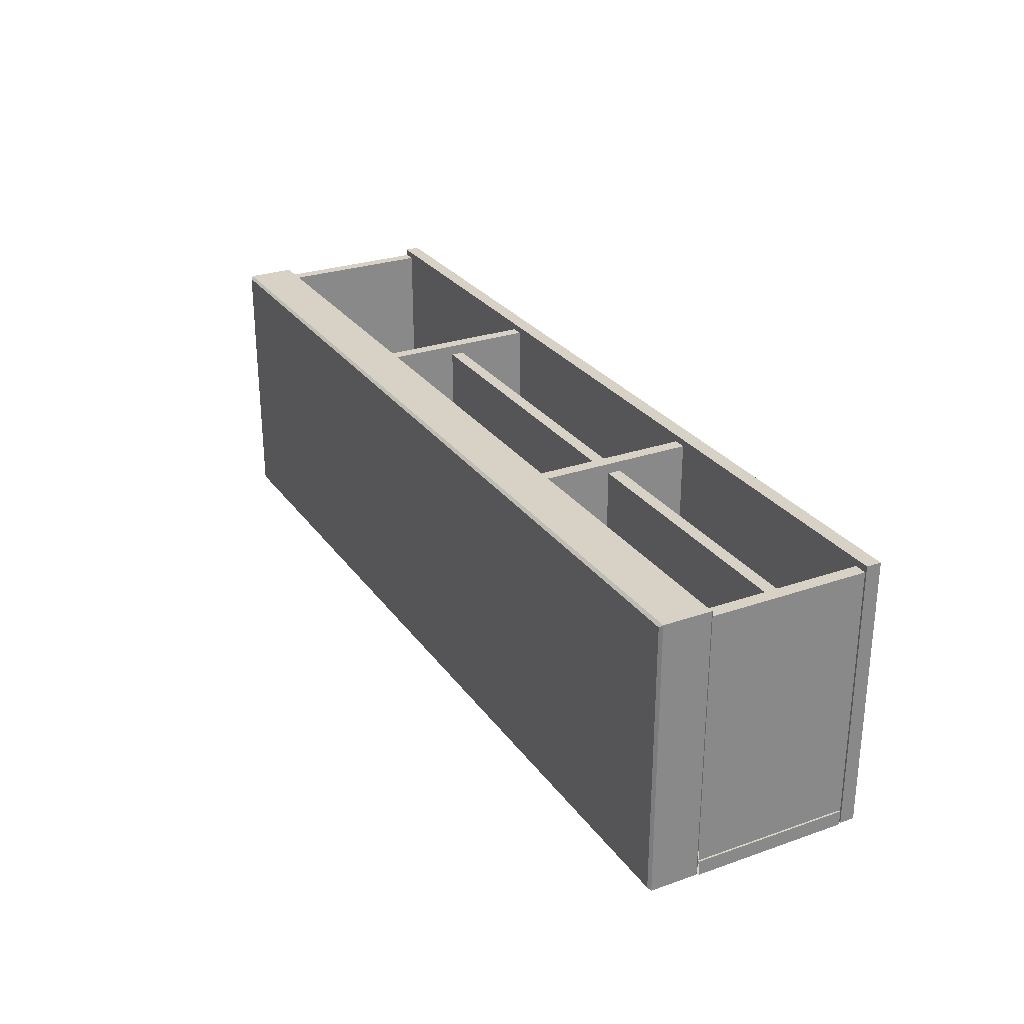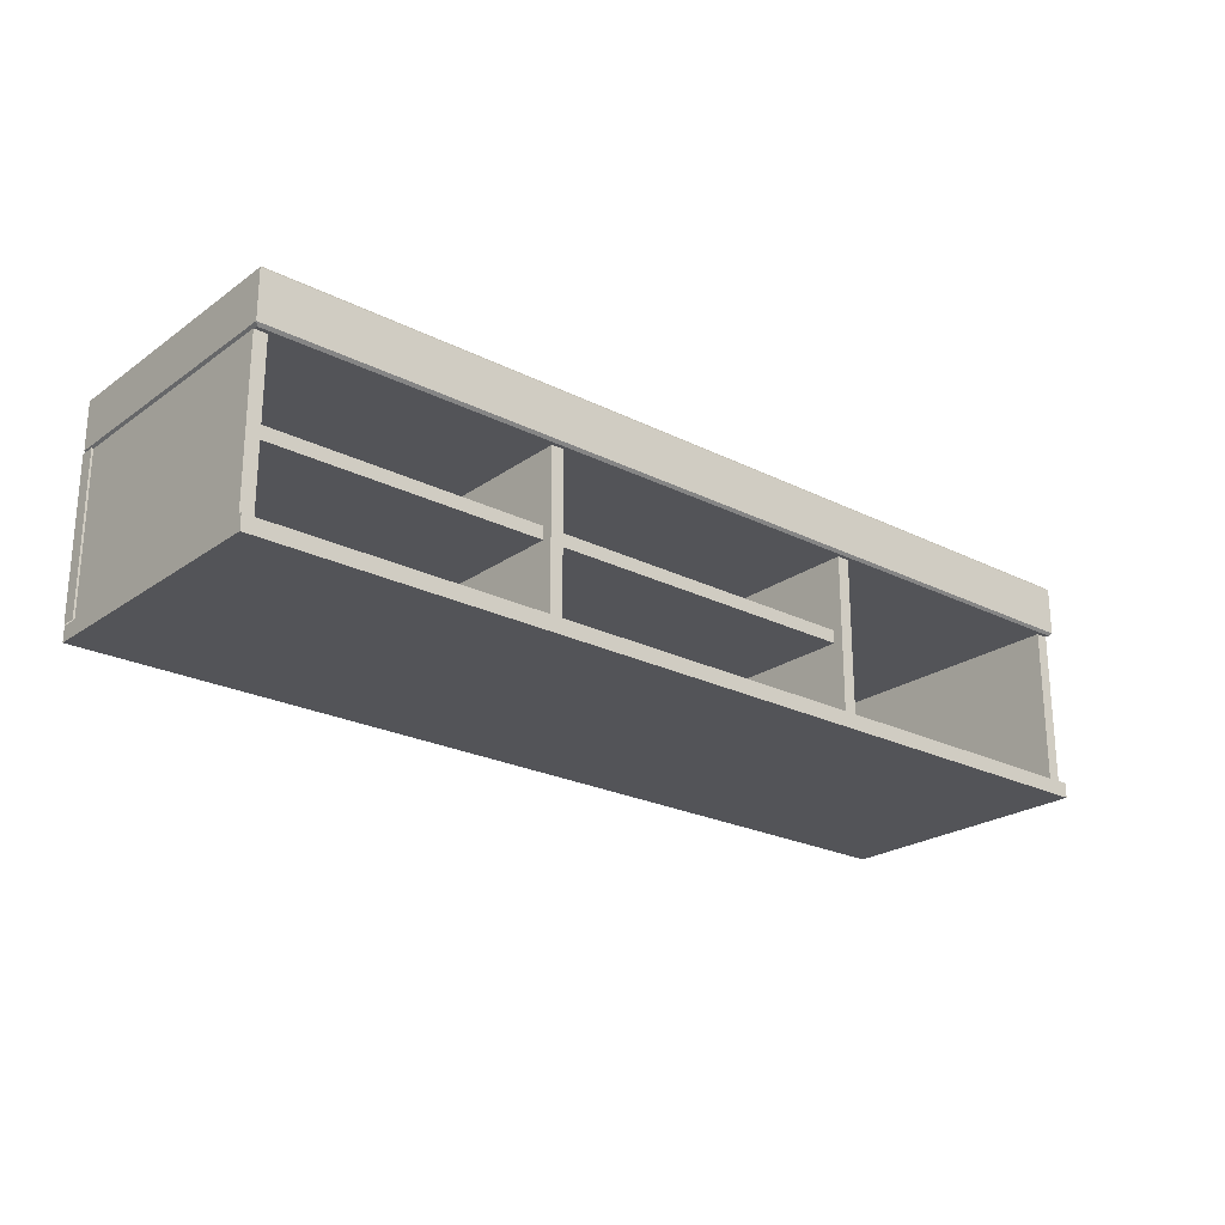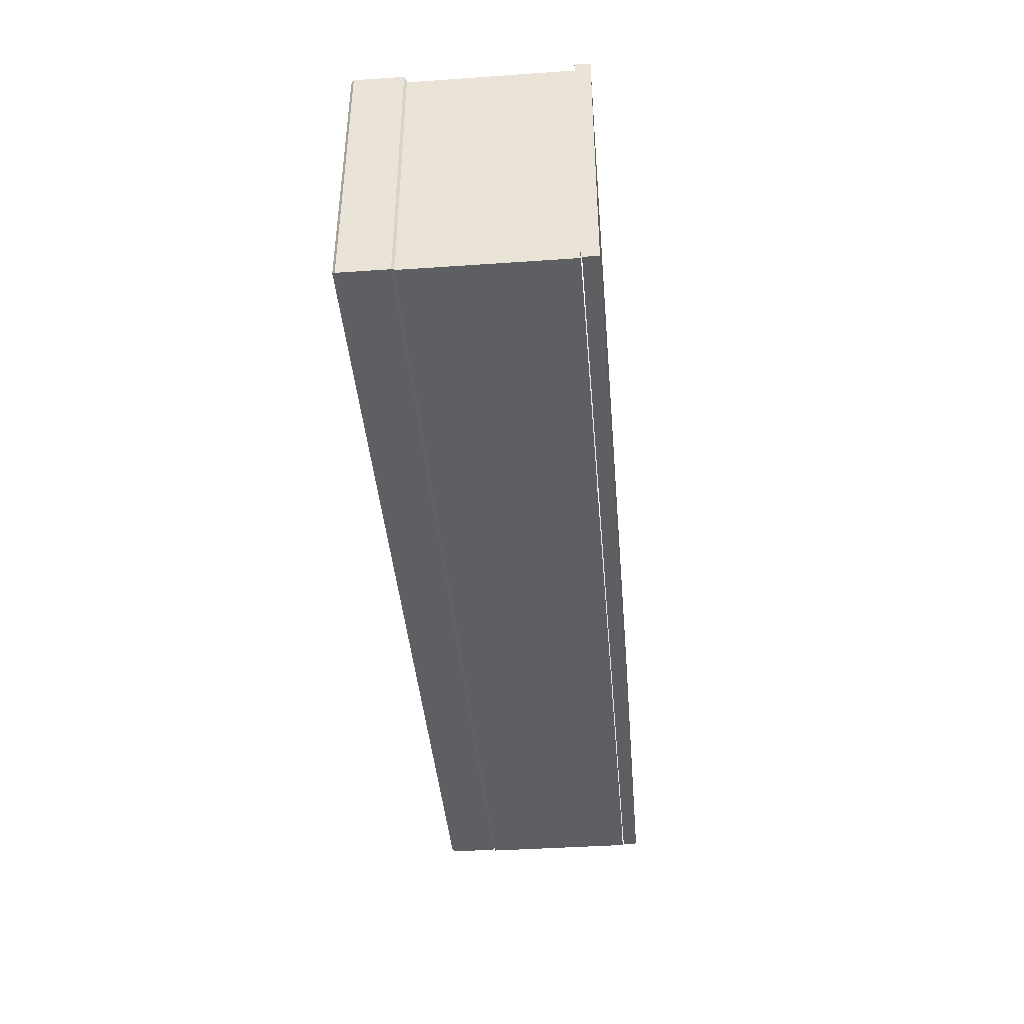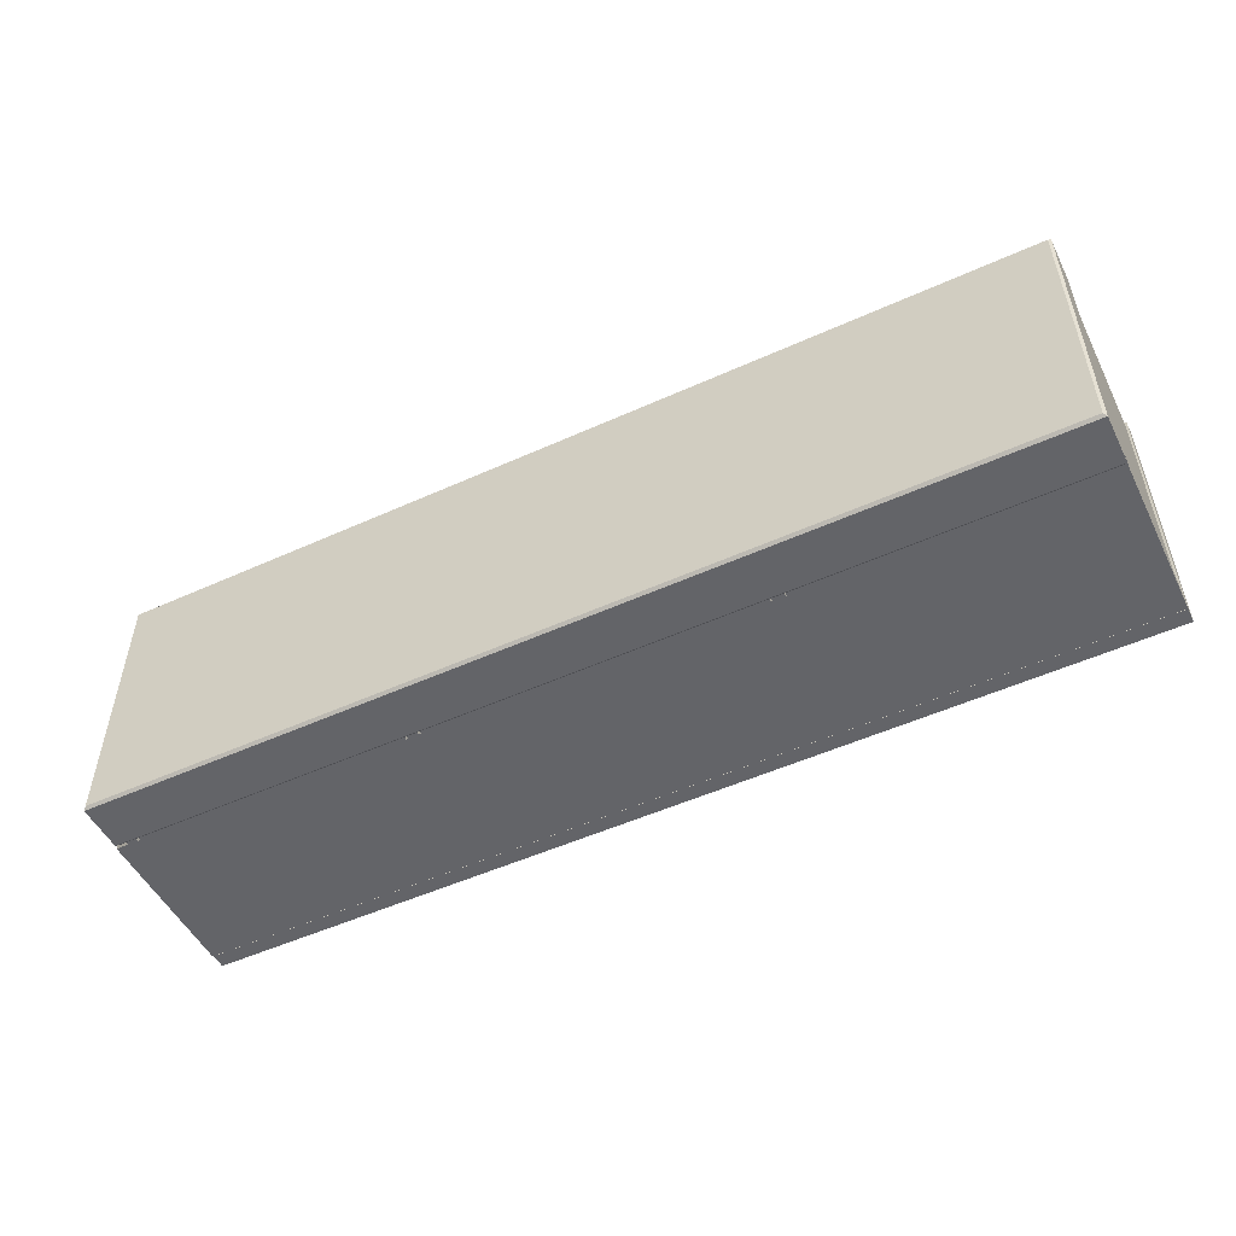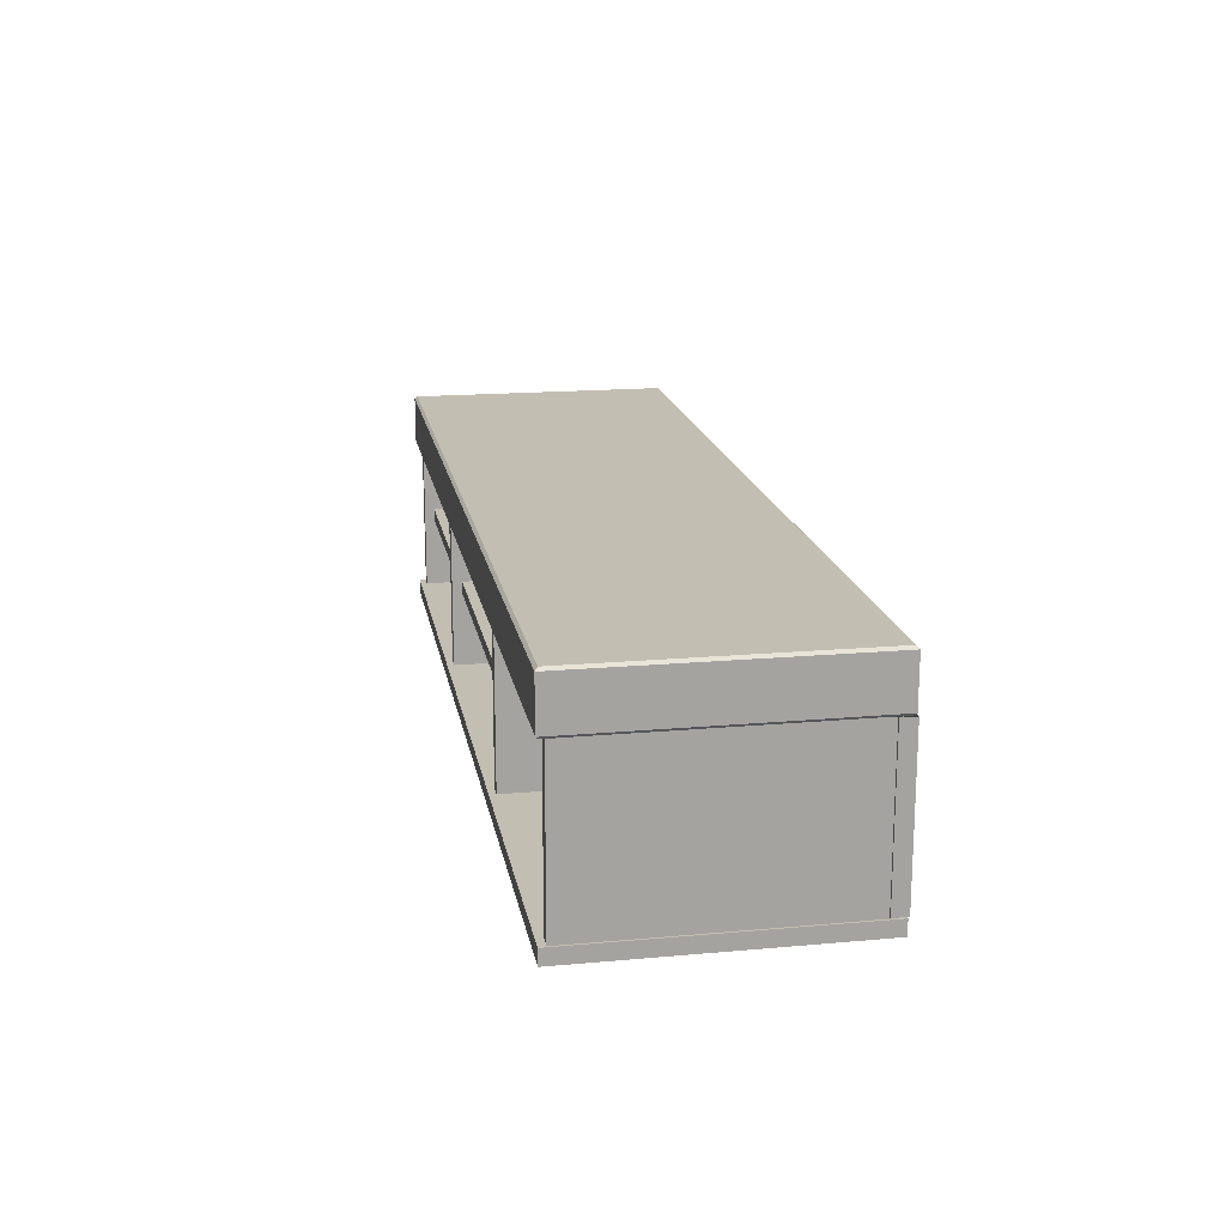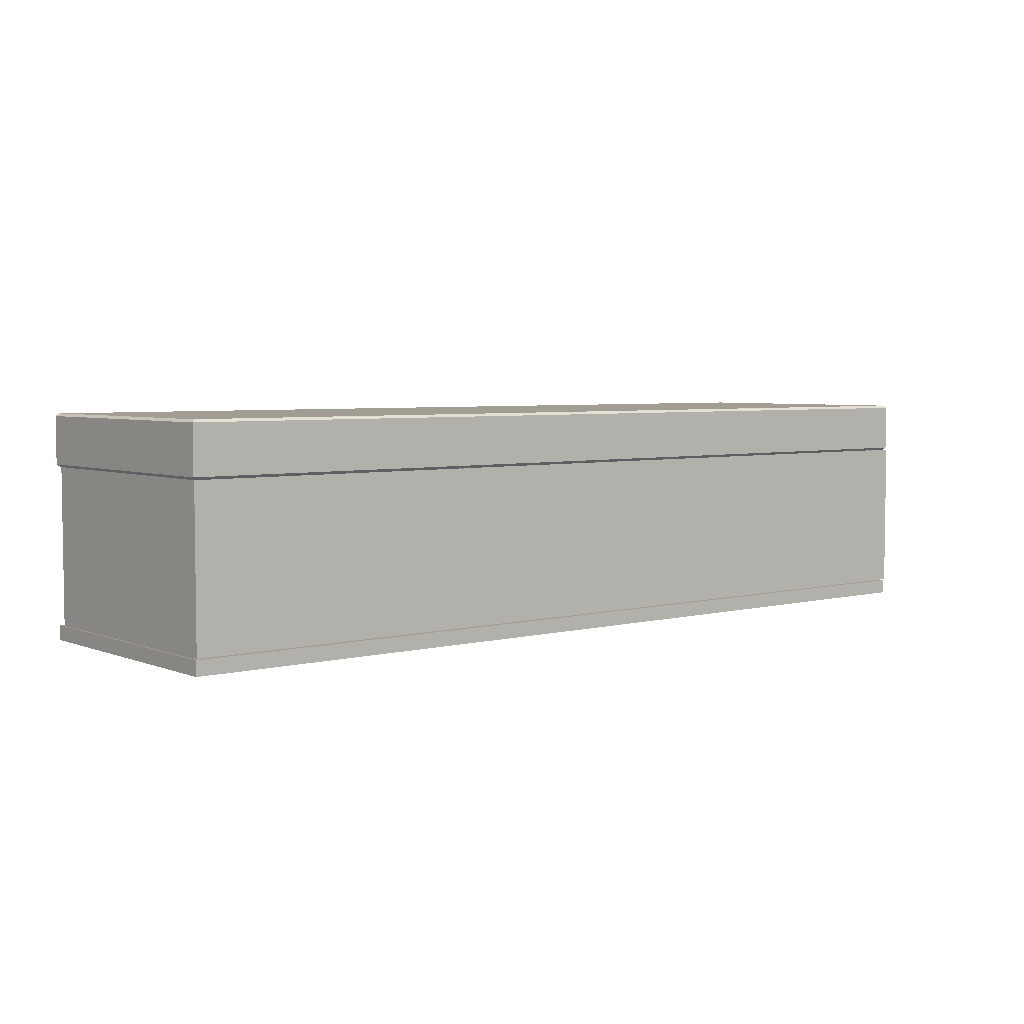
<metadata>
{"format":"obj","ext":"obj","renderer":"f3d","projection":"perspective","resolution":1024,"background":"white","views":[{"elev":27.5,"azim":-118.1,"up":"+Z"},{"elev":-23.4,"azim":-40.3,"up":"+Y"},{"elev":-41.5,"azim":-85.2,"up":"+Z"},{"elev":-51.3,"azim":-153.8,"up":"+Z"},{"elev":17.4,"azim":79.9,"up":"+Y"},{"elev":4.6,"azim":140.8,"up":"+Y"}]}
</metadata>
<code>
v -169.7 77.35 99.51
v -170.6 78.32 100.5
v 0 77.35 99.51
v 0 78.32 100.5
v -170.6 95.7 100.5
v -169.7 96.67 99.51
v 0 96.67 99.51
v 0 95.7 100.5
v -169.7 96.67 1.438
v -170.6 95.7 0.4721
v 0 96.67 1.438
v 0 95.7 0.4721
v -170.6 78.32 0.4721
v -169.7 77.35 1.438
v 0 78.32 0.4721
v 0 77.35 1.438
v 170.6 95.7 100.5
v 169.7 96.67 99.51
v 169.7 96.67 1.438
v 170.6 95.7 0.4721
v 169.7 77.35 99.51
v 170.6 78.32 100.5
v 170.6 78.32 0.4721
v 169.7 77.35 1.438
v -64.67 19.91 98.05
v -64.67 19.91 3.953
v -60.02 19.91 98.05
v -60.02 19.91 3.953
v -60.02 77.35 98.05
v -60.02 77.35 3.953
v -64.67 77.35 98.05
v -64.67 77.35 3.953
v -170.6 14.48 100.5
v 170.6 14.48 100.5
v -170.6 19.91 100.5
v 170.6 19.91 100.5
v -170.6 19.91 0.4721
v 170.6 19.91 0.4721
v -170.6 14.48 0.4721
v 170.6 14.48 0.4721
v 0 19.91 100.5
v 0 19.91 0.4721
v 0 14.48 0.4721
v 0 14.48 100.5
v 64.67 19.91 98.05
v 64.67 19.91 3.953
v 60.02 19.91 98.05
v 60.02 19.91 3.953
v 60.02 77.35 98.05
v 60.02 77.35 3.953
v 64.67 77.35 98.05
v 64.67 77.35 3.953
v 60.02 51.24 94.38
v 60.02 51.24 2.942
v 60.02 46.59 94.38
v 60.02 46.59 2.942
v -165.3 46.59 94.38
v -165.3 46.59 2.942
v -165.3 51.24 94.38
v -165.3 51.24 2.942
v -170 19.91 98.05
v -170 19.91 3.953
v -165.3 19.91 98.05
v -165.3 19.91 3.953
v -165.3 77.35 98.05
v -165.3 77.35 3.953
v -170 77.35 98.05
v -170 77.35 3.953
v -170.6 77.35 5.43
v 170.6 77.35 5.43
v -170.6 77.35 0
v 170.6 77.35 0
v -170.6 20.38 0
v 170.6 20.38 0
v -170.6 20.38 5.43
v 170.6 20.38 5.43
v 0 77.35 0
v 0 20.38 0
v 0 20.38 5.43
v 0 77.35 5.43
v 170 19.91 98.05
v 170 19.91 3.953
v 165.3 19.91 98.05
v 165.3 19.91 3.953
v 165.3 77.35 98.05
v 165.3 77.35 3.953
v 170 77.35 98.05
v 170 77.35 3.953
f 1 2 13 14
f 2 1 3 4
f 4 3 21 22
f 5 6 9 10
f 6 5 8 7
f 7 8 17 18
f 10 9 11 12
f 12 11 19 20
f 14 13 15 16
f 16 15 23 24
f 18 17 20 19
f 22 21 24 23
f 2 4 8 5
f 6 7 11 9
f 10 12 15 13
f 14 16 3 1
f 22 23 20 17
f 13 2 5 10
f 7 18 19 11
f 15 12 20 23
f 3 16 24 21
f 8 4 22 17
f 27 28 30 29
f 31 32 26 25
f 31 25 27 29
f 33 44 41 35
f 35 41 42 37
f 37 42 43 39
f 39 43 44 33
f 34 40 38 36
f 39 33 35 37
f 41 36 38 42
f 43 42 38 40
f 44 43 40 34
f 41 44 34 36
f 47 49 50 48
f 51 45 46 52
f 51 49 47 45
f 55 57 58 56
f 59 53 54 60
f 59 57 55 53
f 63 64 66 65
f 67 68 62 61
f 67 61 63 65
f 71 77 78 73
f 75 79 80 69
f 70 76 74 72
f 75 69 71 73
f 77 72 74 78
f 80 79 76 70
f 83 85 86 84
f 87 81 82 88
f 87 85 83 81

</code>
